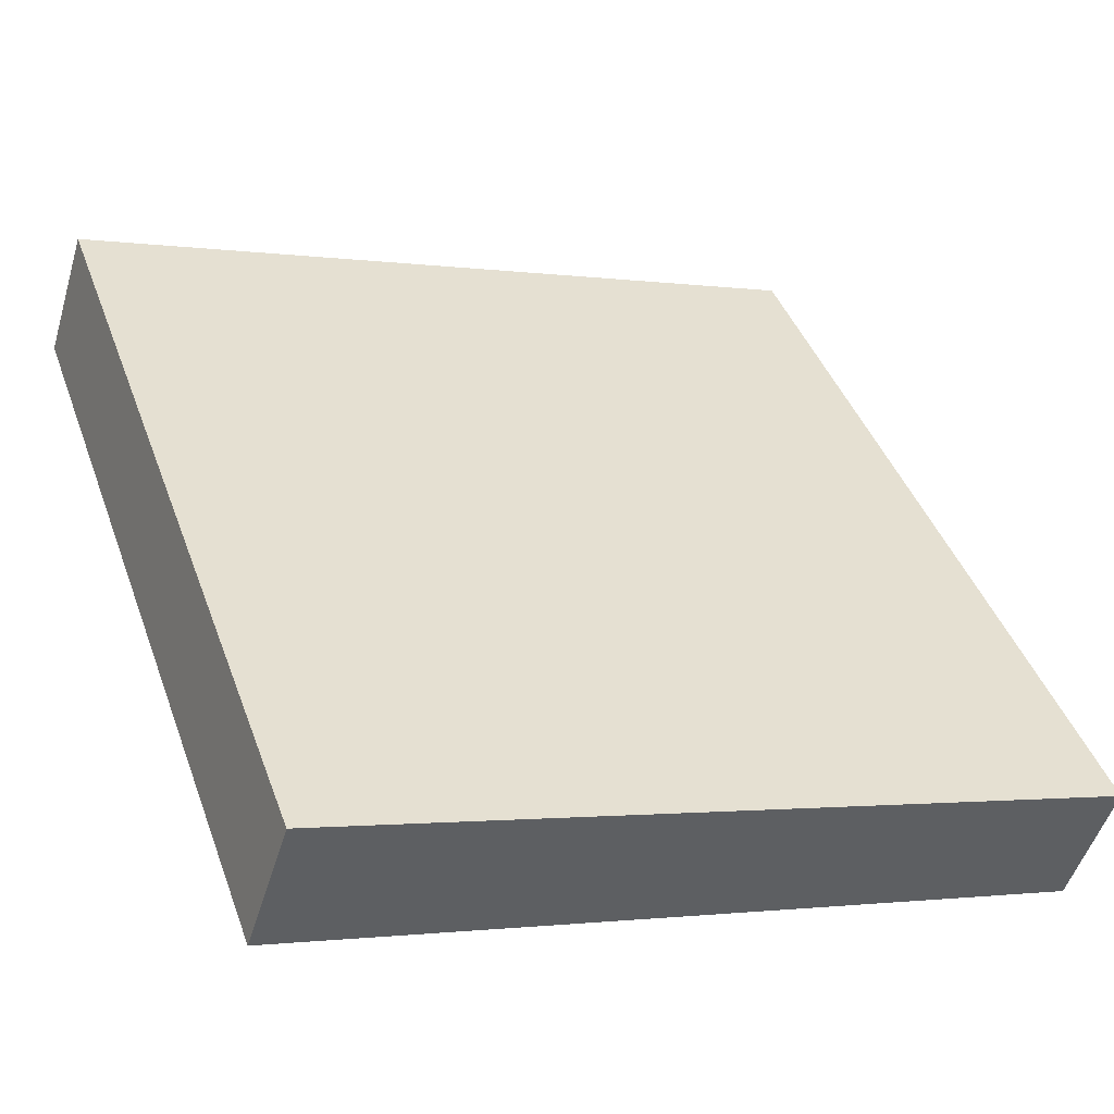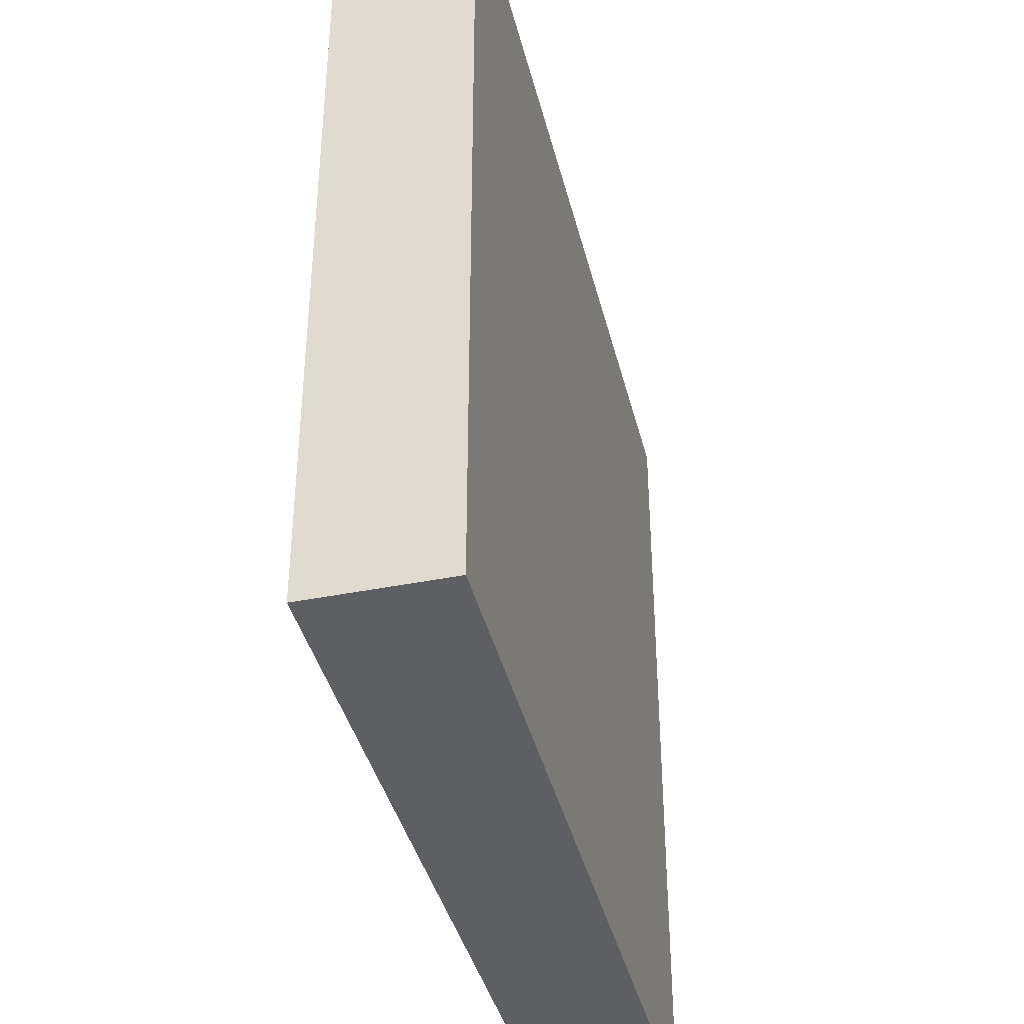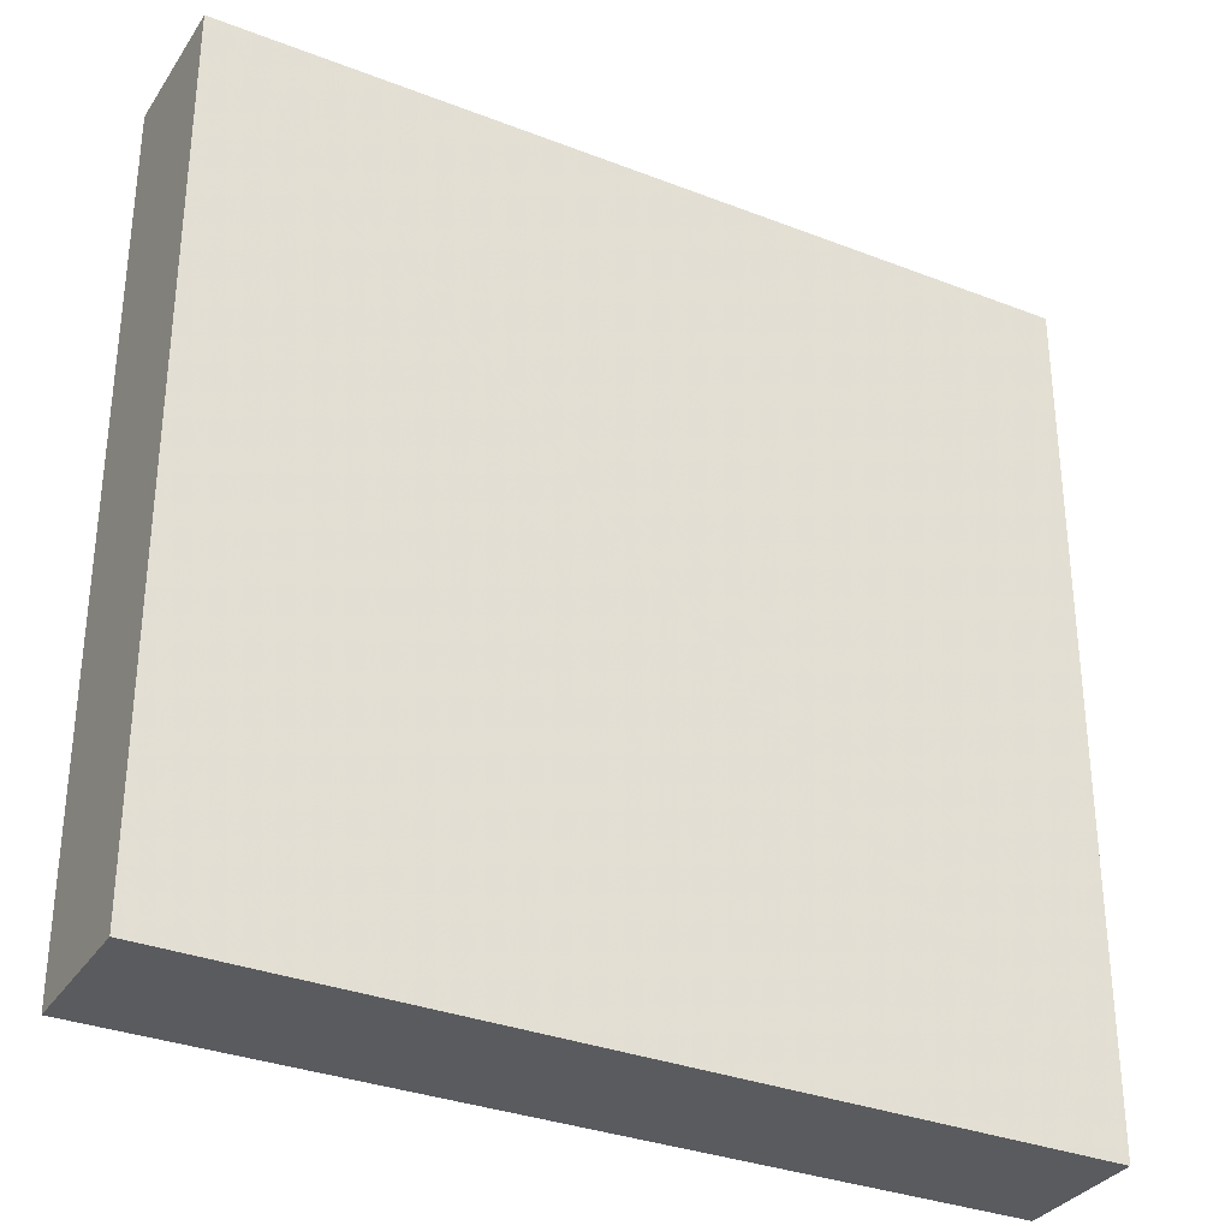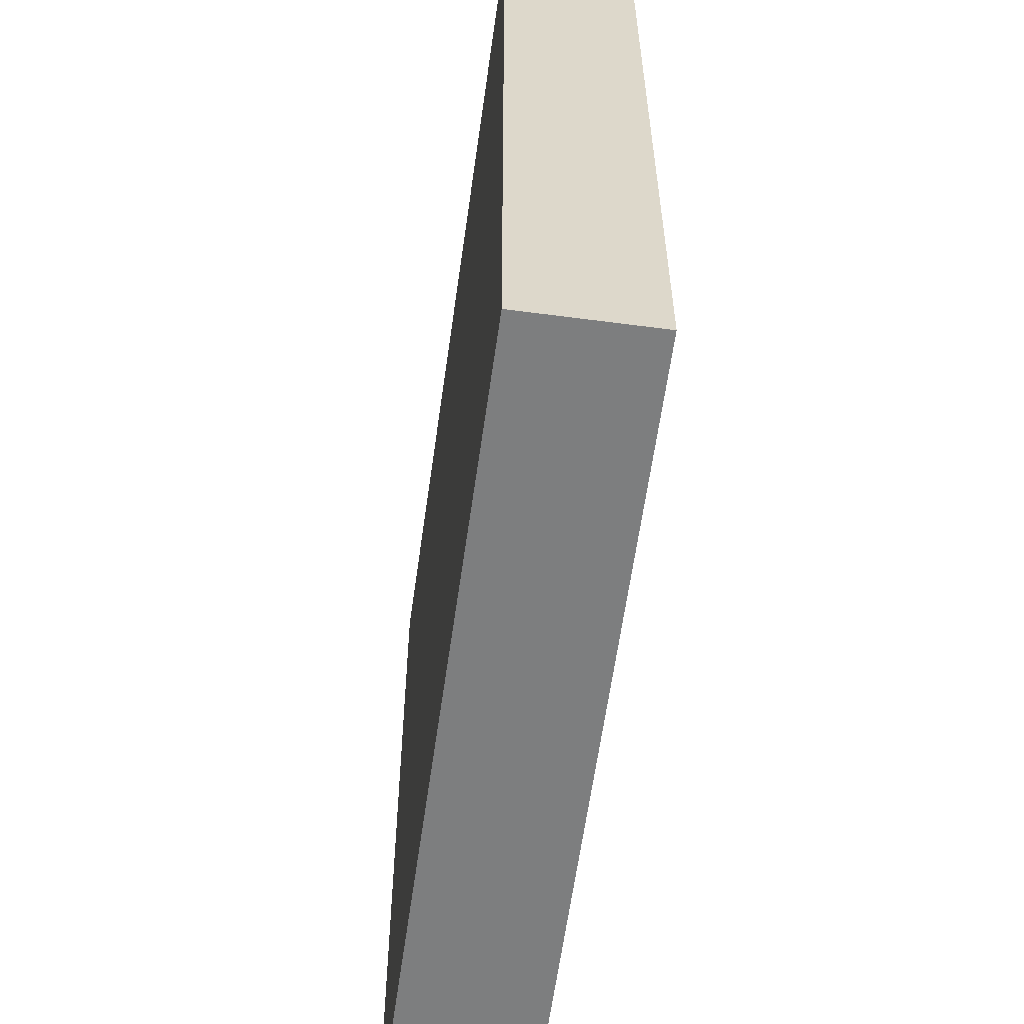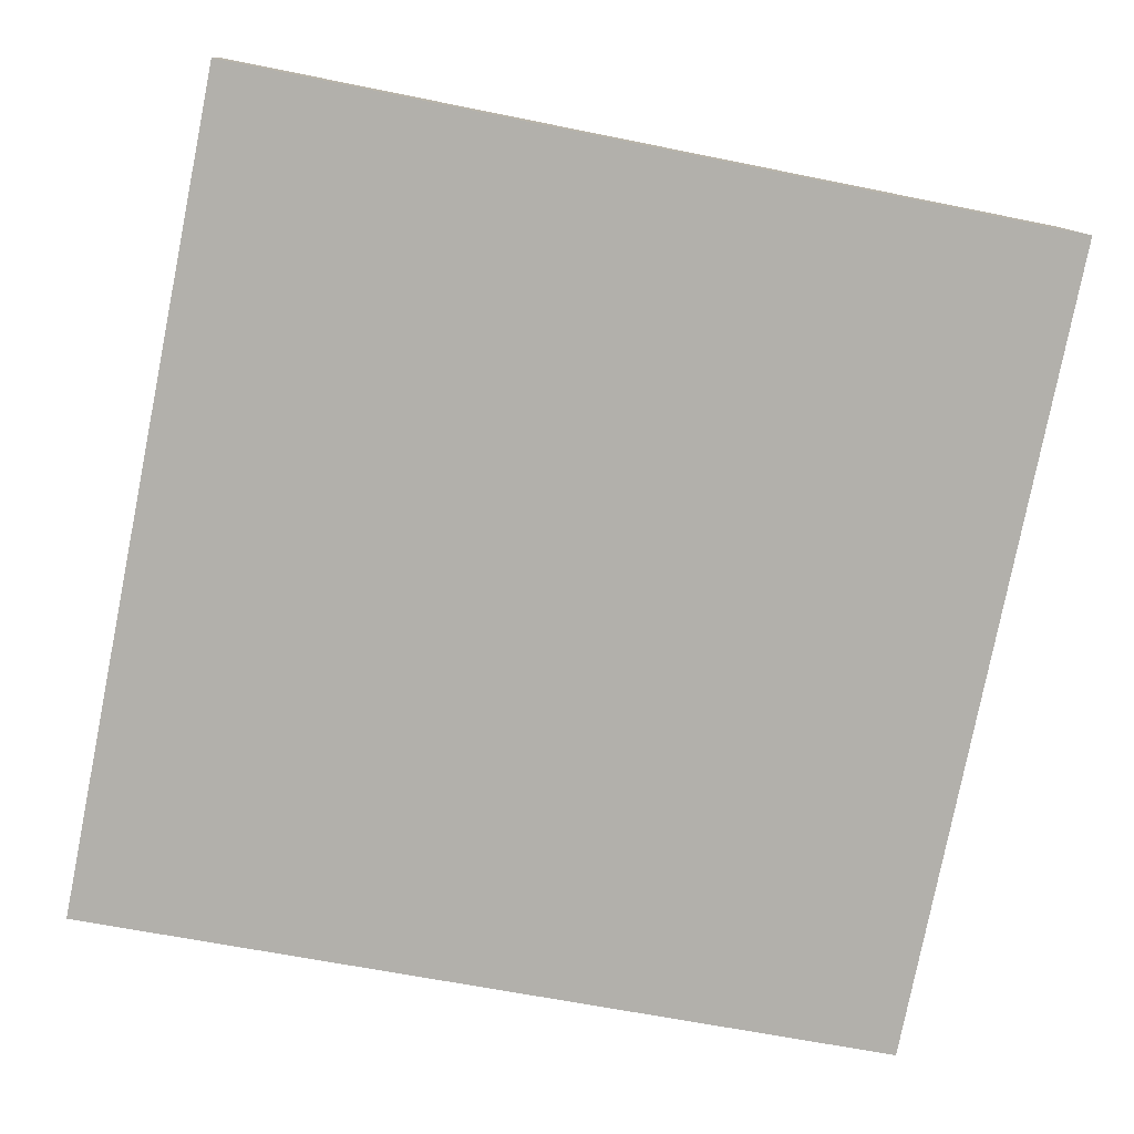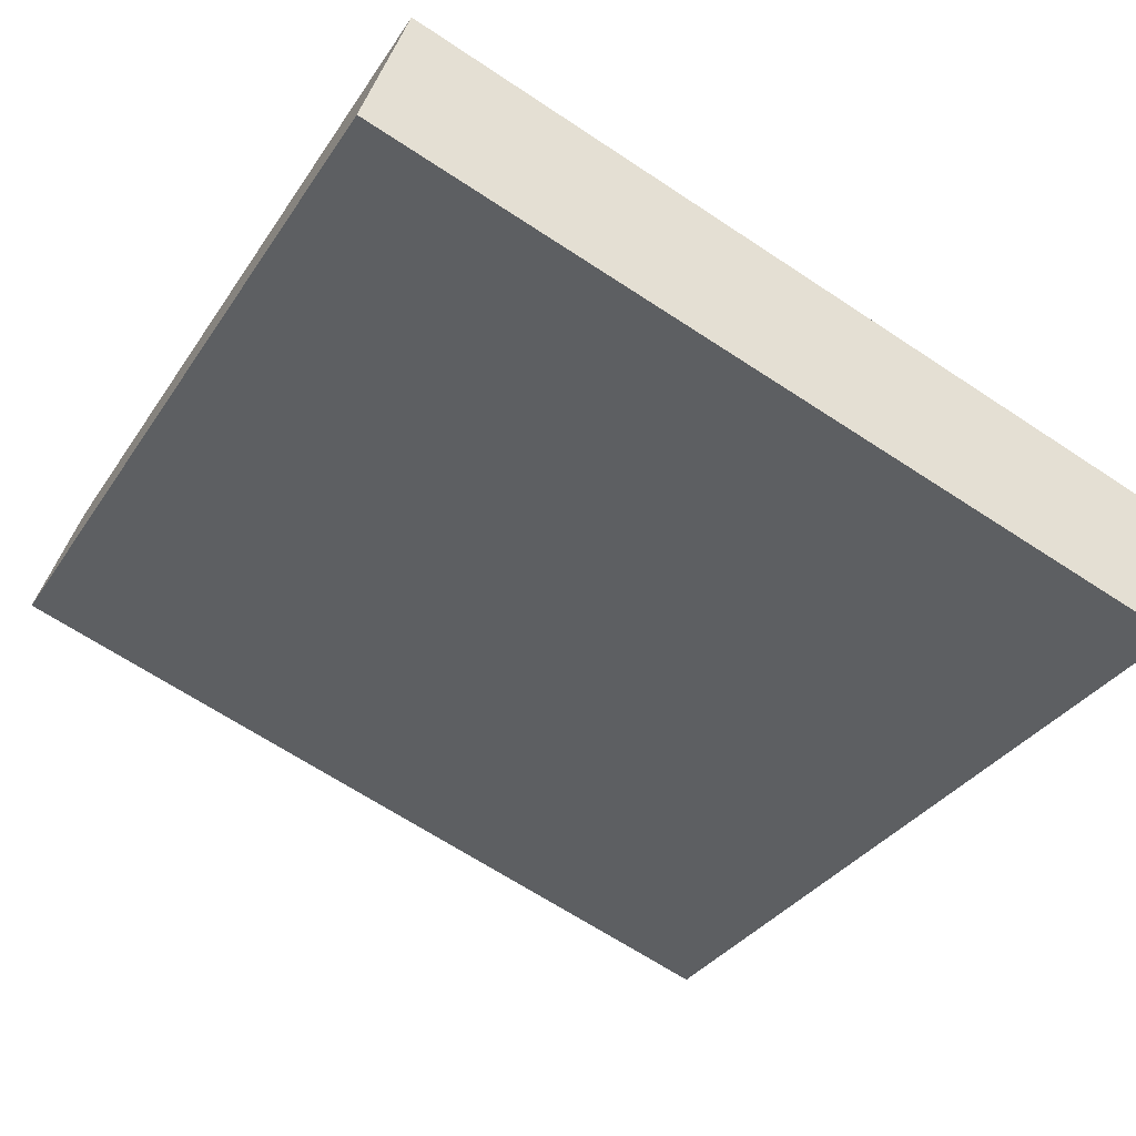
<metadata>
{"format":"obj","ext":"obj","renderer":"f3d","projection":"perspective","resolution":1024,"background":"white","views":[{"elev":43.4,"azim":160.5,"up":"+Y"},{"elev":-40.3,"azim":122.2,"up":"+Z"},{"elev":-32.7,"azim":170.2,"up":"+Z"},{"elev":-59.3,"azim":-79.4,"up":"+Z"},{"elev":-60.4,"azim":78.1,"up":"+Y"},{"elev":-33.3,"azim":151.7,"up":"+Y"}]}
</metadata>
<code>
v 20.94 31.4 -4.295
v 20.94 31.4 4.295
v 21.37 30.11 -4.295
v 21.37 30.11 4.295
v 29.09 34.13 -4.295
v 29.09 34.13 4.295
v 29.54 32.78 -4.295
v 29.54 32.78 4.295
f 1 3 4
f 4 2 1
f 5 6 8
f 8 7 5
f 1 2 6
f 6 5 1
f 3 7 8
f 8 4 3
f 1 5 7
f 7 3 1
f 2 4 8
f 8 6 2

</code>
